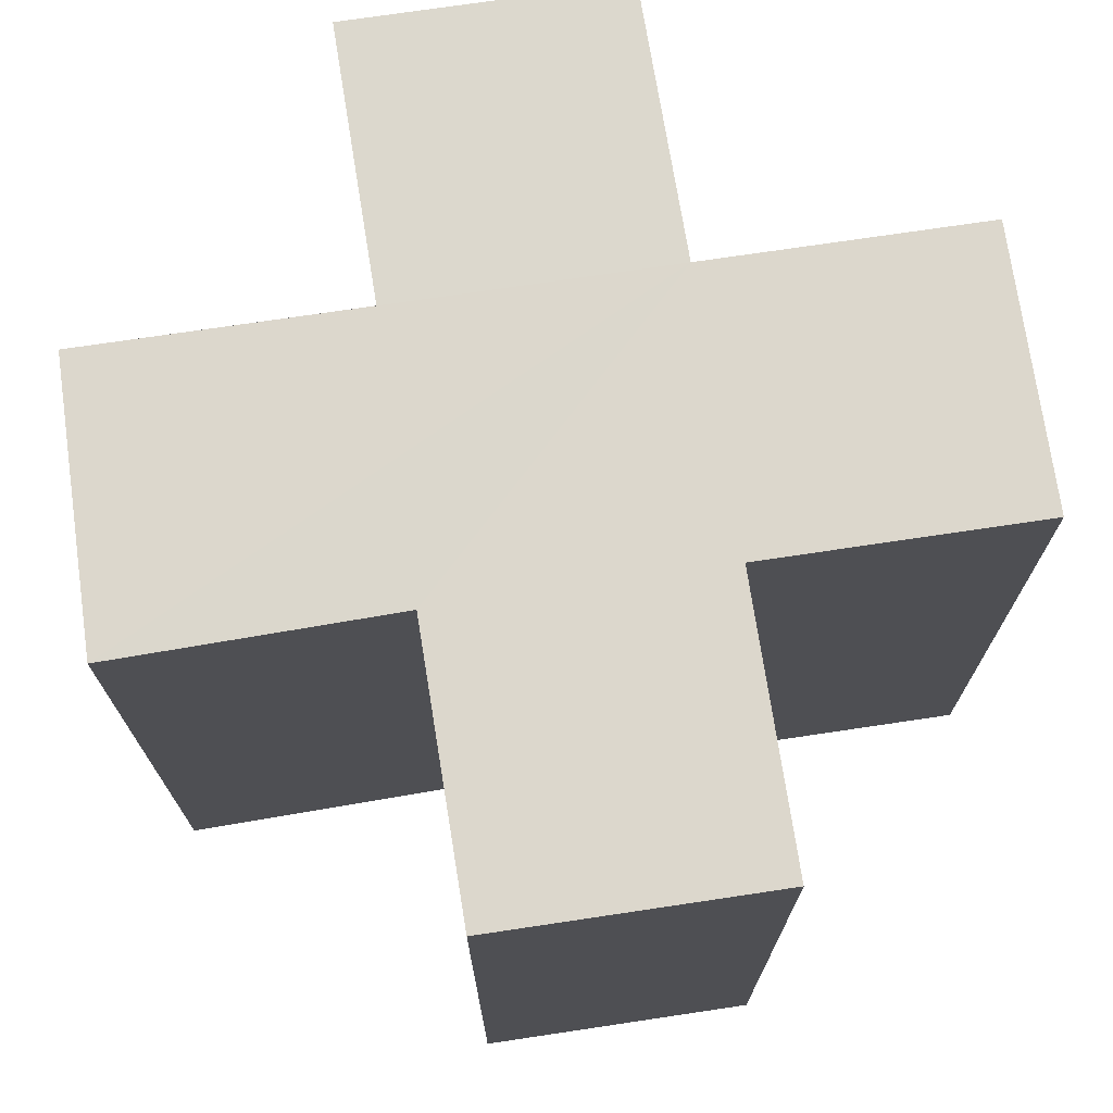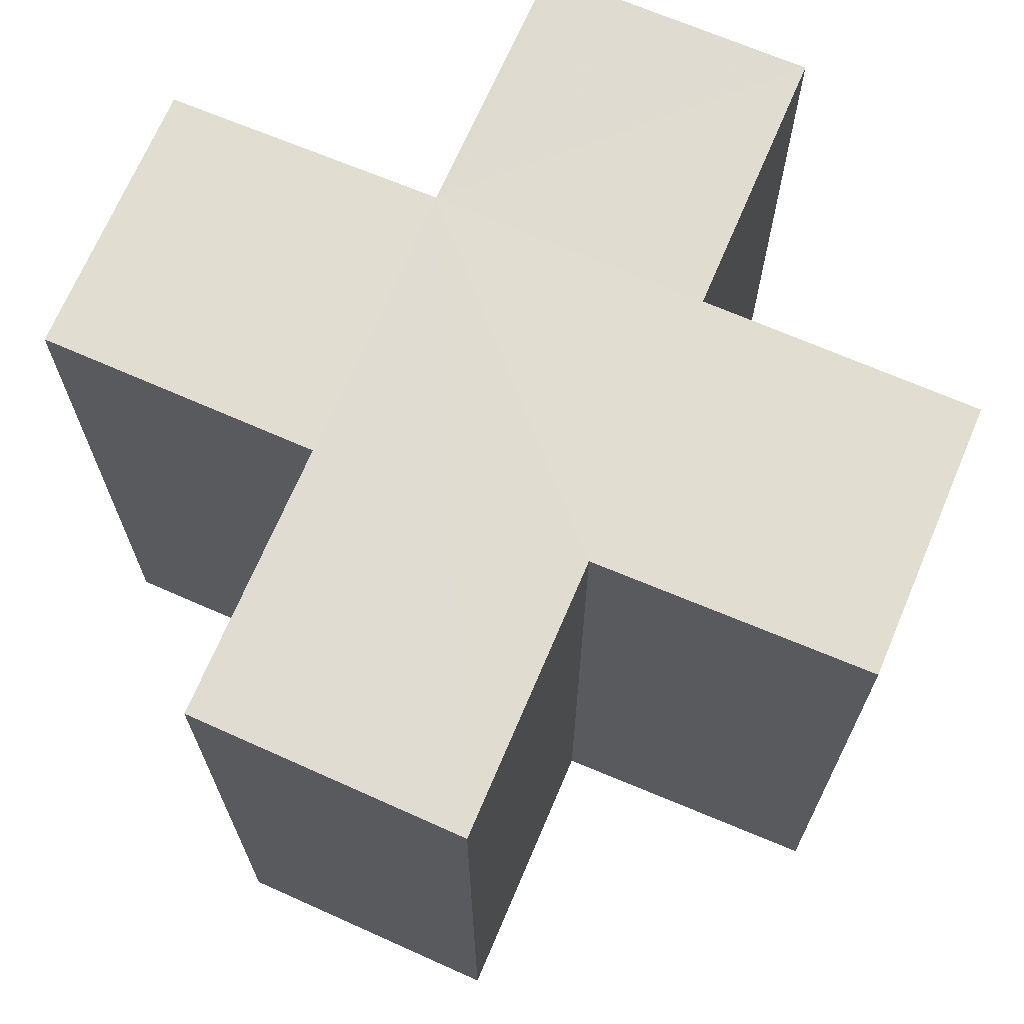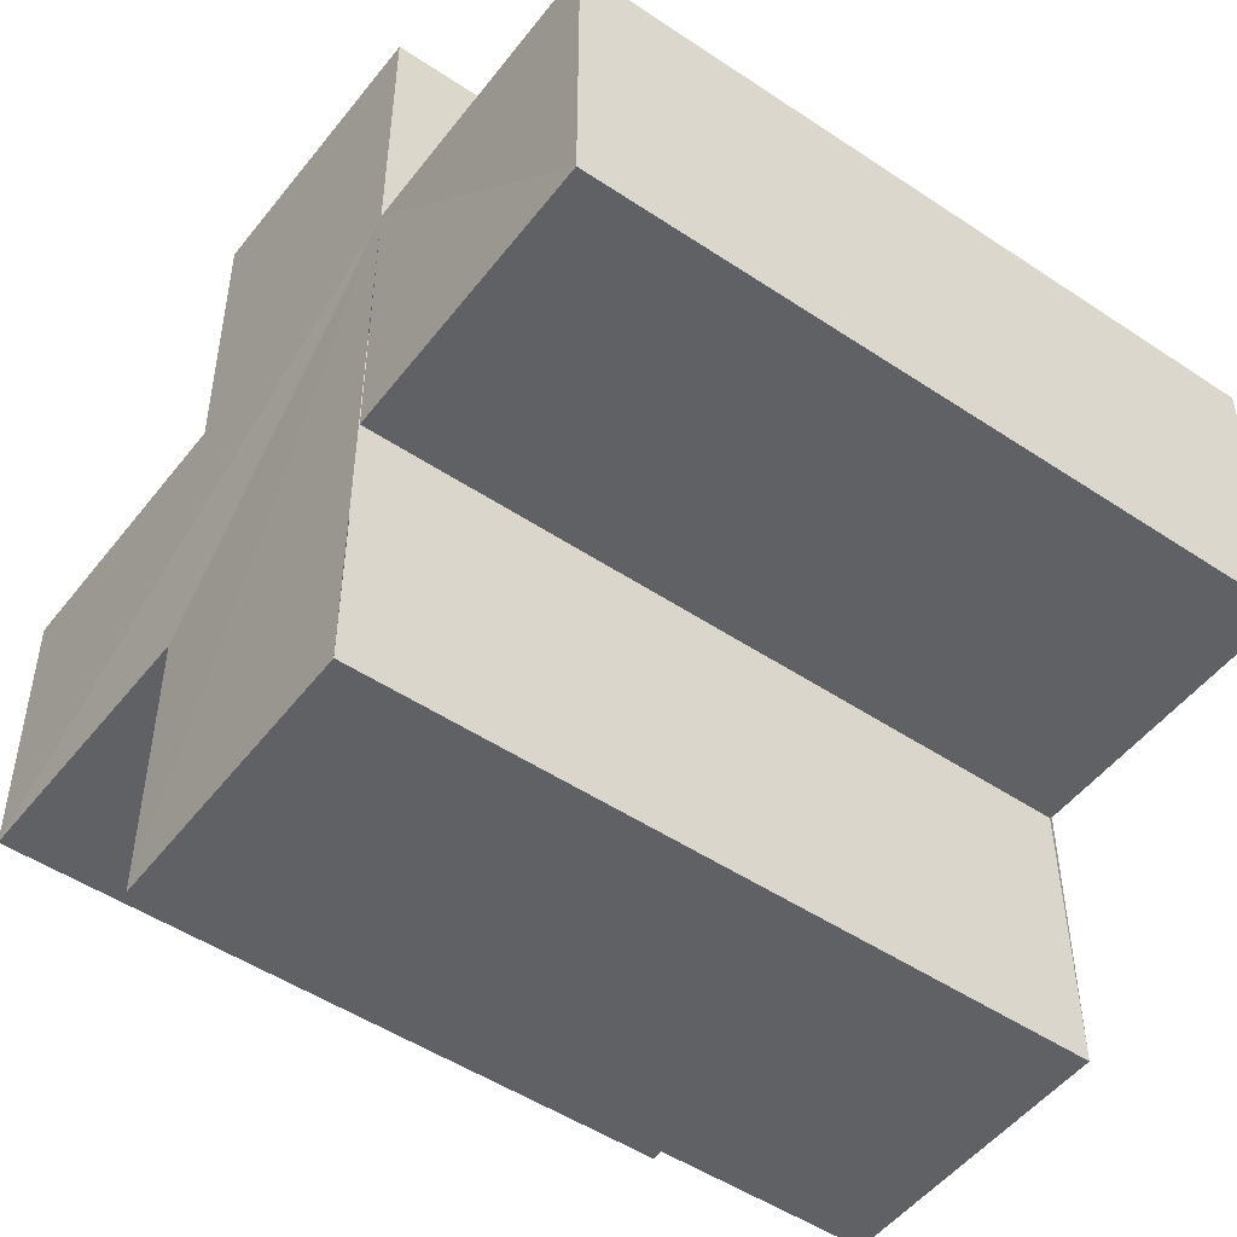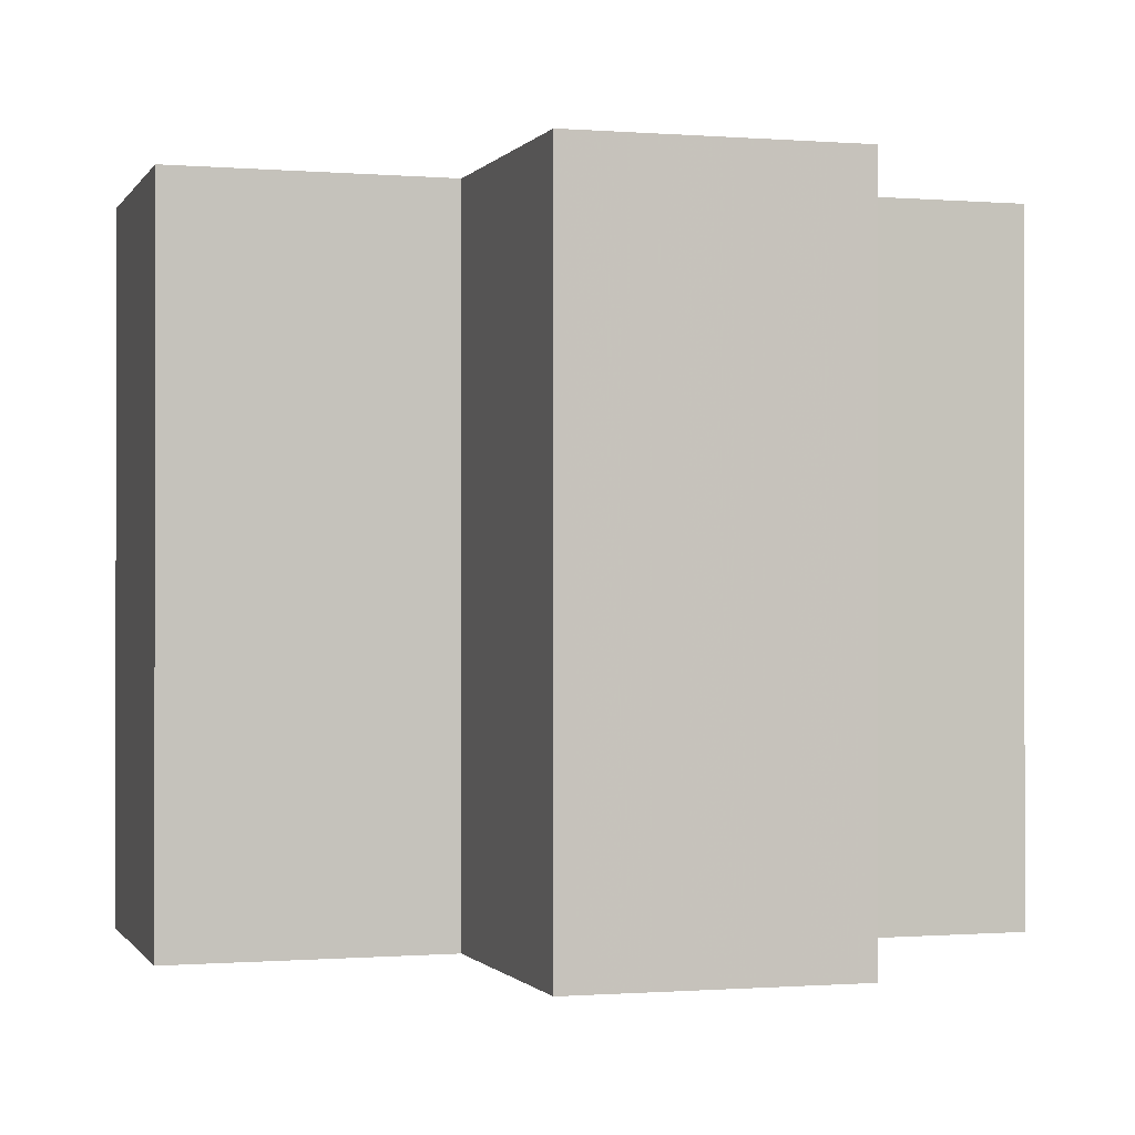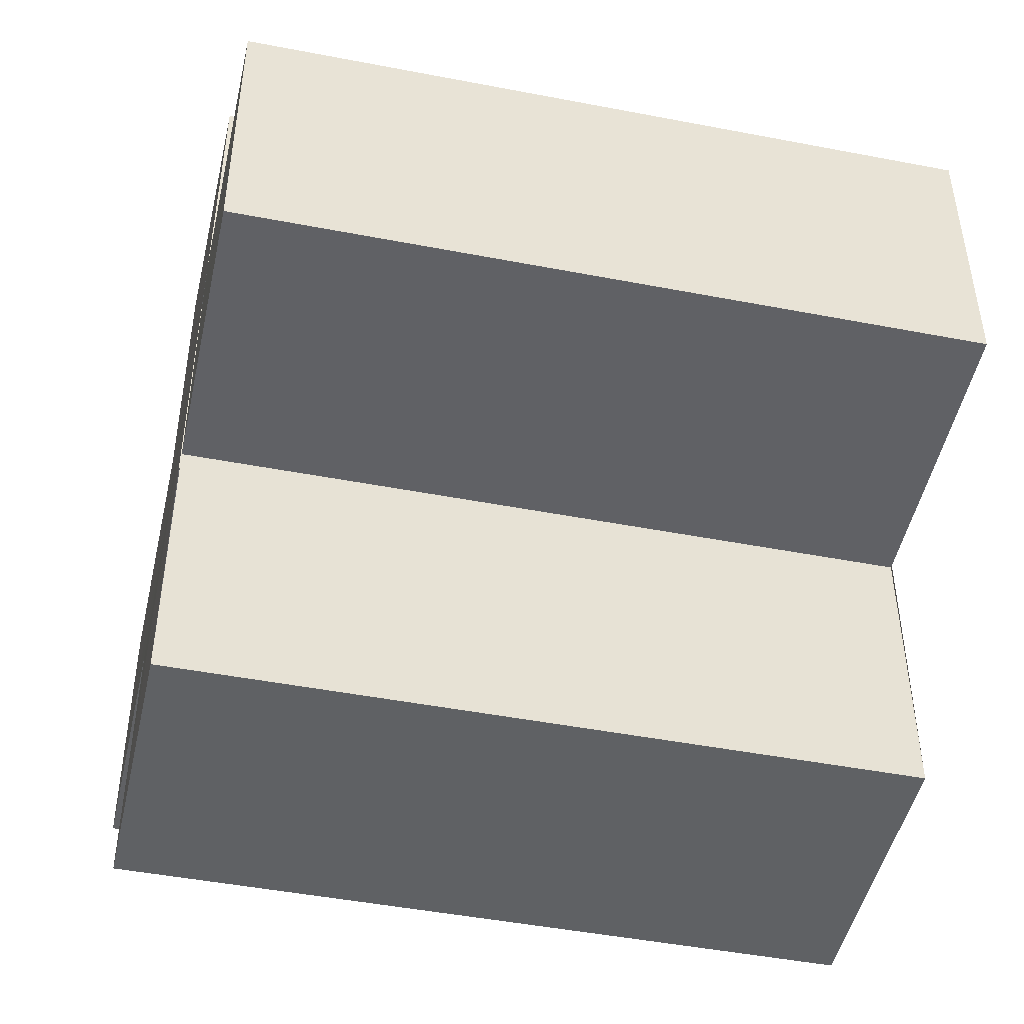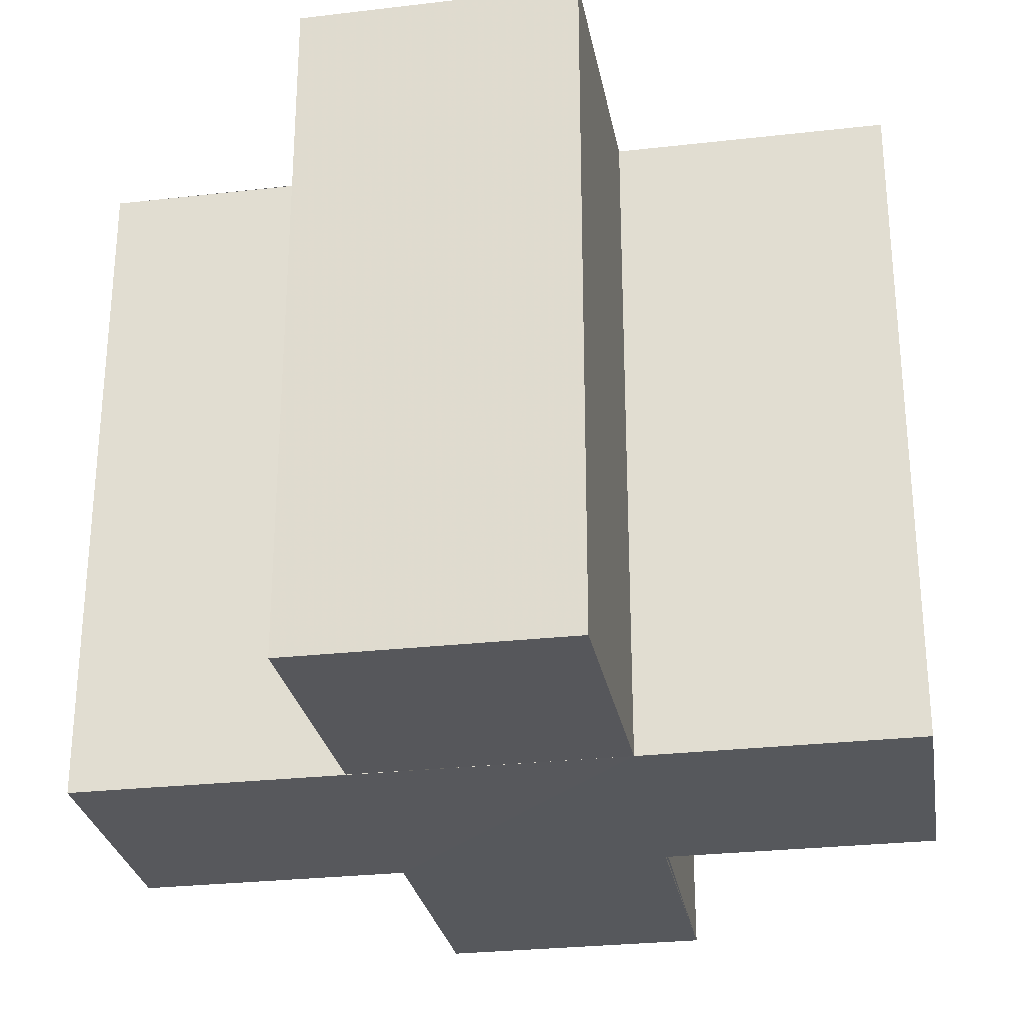
<metadata>
{"format":"obj","ext":"obj","renderer":"f3d","projection":"perspective","resolution":1024,"background":"white","views":[{"elev":72.8,"azim":-8.8,"up":"+Z"},{"elev":69.3,"azim":-66.9,"up":"+Z"},{"elev":-49.7,"azim":53.7,"up":"+Y"},{"elev":-0.6,"azim":-106.8,"up":"+Z"},{"elev":-47.1,"azim":77.4,"up":"+Y"},{"elev":-27.8,"azim":99.8,"up":"+Z"}]}
</metadata>
<code>
o 248
v 2253 1881 14.13
v 2253 1881 14.13
v 2253 1881 14.16
v 2253 1881 14.13
v 2253 1881 14.16
v 2253 1881 14.13
v 2253 1881 14.13
v 2253 1881 14.13
v 2253 1881 14.13
v 2253 1881 14.16
v 2253 1881 14.16
v 2253 1881 14.13
v 2253 1881 14.13
v 2253 1881 14.13
v 2253 1881 14.13
v 2253 1881 14.16
v 2253 1881 14.16
v 2253 1881 14.16
v 2253 1881 14.16
v 2253 1881 14.13
v 2253 1881 14.13
v 2253 1881 14.13
v 2253 1881 14.13
v 2253 1881 14.13
v 2253 1881 14.16
v 2253 1881 14.13
v 2253 1881 14.16
v 2253 1881 14.16
v 2253 1881 14.16
v 2253 1881 14.16
v 2253 1881 14.16
v 2253 1881 14.16
v 2253 1881 14.13
v 2253 1881 14.13
v 2253 1881 14.13
v 2253 1881 14.13
v 2253 1881 14.13
v 2253 1881 14.13
v 2253 1881 14.16
v 2253 1881 14.16
v 2253 1881 14.16
v 2253 1881 14.16
v 2253 1881 14.16
v 2253 1881 14.16
v 2253 1881 14.16
v 2253 1881 14.16
v 2253 1881 14.16
v 2253 1881 14.16
v 2253 1881 14.16
v 2253 1881 14.13
v 2253 1881 14.13
v 2253 1881 14.16
v 2253 1881 14.16
v 2253 1881 14.13
v 2253 1881 14.13
v 2253 1881 14.13
v 2253 1881 14.13
v 2253 1881 14.13
v 2253 1881 14.16
v 2253 1881 14.16
v 2253 1881 14.13
v 2253 1881 14.13
v 2253 1881 14.16
v 2253 1881 14.16
v 2253 1881 14.13
v 2253 1881 14.13
v 2253 1881 14.16
v 2253 1881 14.16
v 2253 1881 14.13
v 2253 1881 14.13
v 2253 1881 14.13
v 2253 1881 14.13
v 2253 1881 14.16
v 2253 1881 14.13
v 2253 1881 14.13
v 2253 1881 14.16
f 1 2 3
f 3 4 5
f 6 4 7
f 8 9 4
f 10 9 11
f 12 13 10
f 8 14 15
f 16 15 17
f 18 14 19
f 20 21 18
f 22 23 14
f 24 22 25
f 25 26 27
f 28 17 29
f 30 29 31
f 32 33 31
f 34 35 32
f 36 37 30
f 30 38 39
f 28 40 41
f 42 43 40
f 28 44 45
f 28 46 44
f 28 47 46
f 28 48 47
f 49 50 48
f 8 51 50
f 52 51 53
f 54 55 52
f 8 56 51
f 8 57 56
f 8 58 57
f 59 56 60
f 61 62 59
f 63 57 64
f 65 66 63
f 67 58 68
f 69 70 67
f 71 72 73
f 74 75 76

</code>
